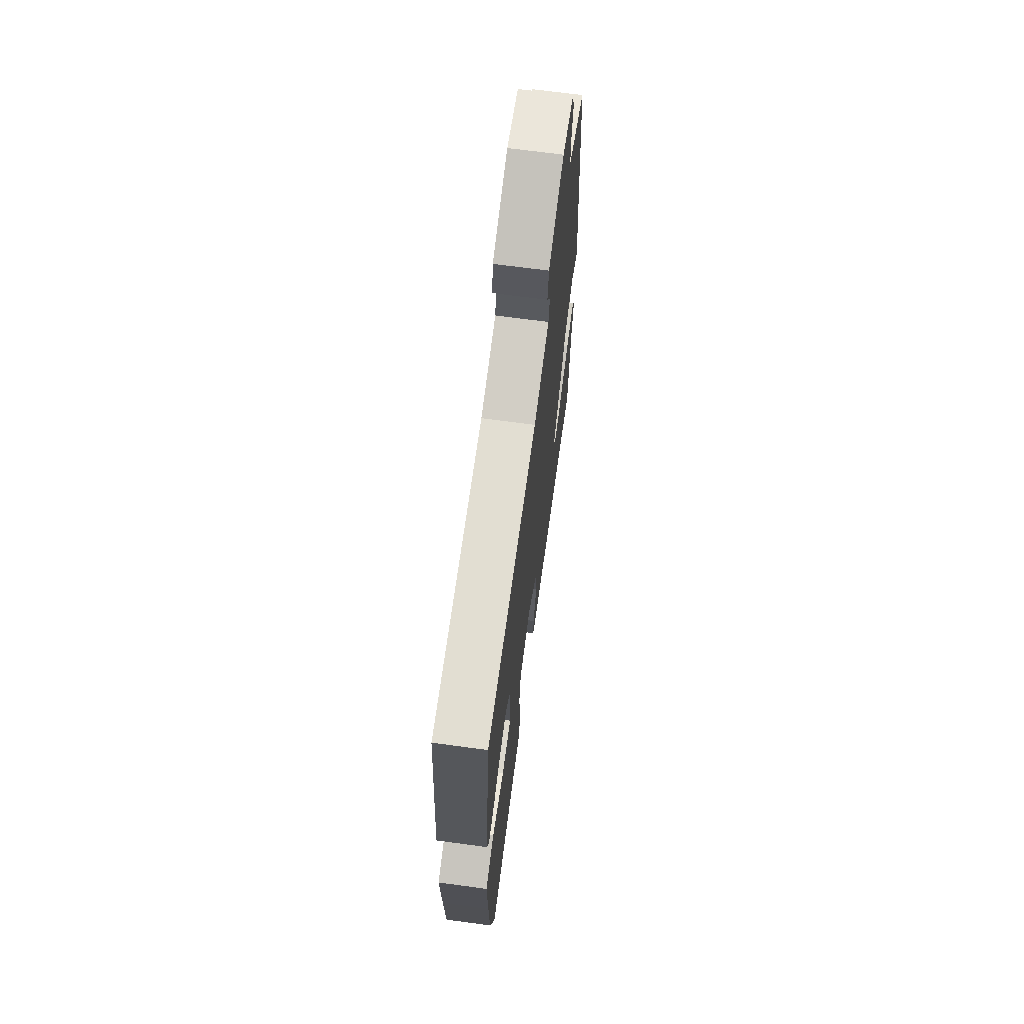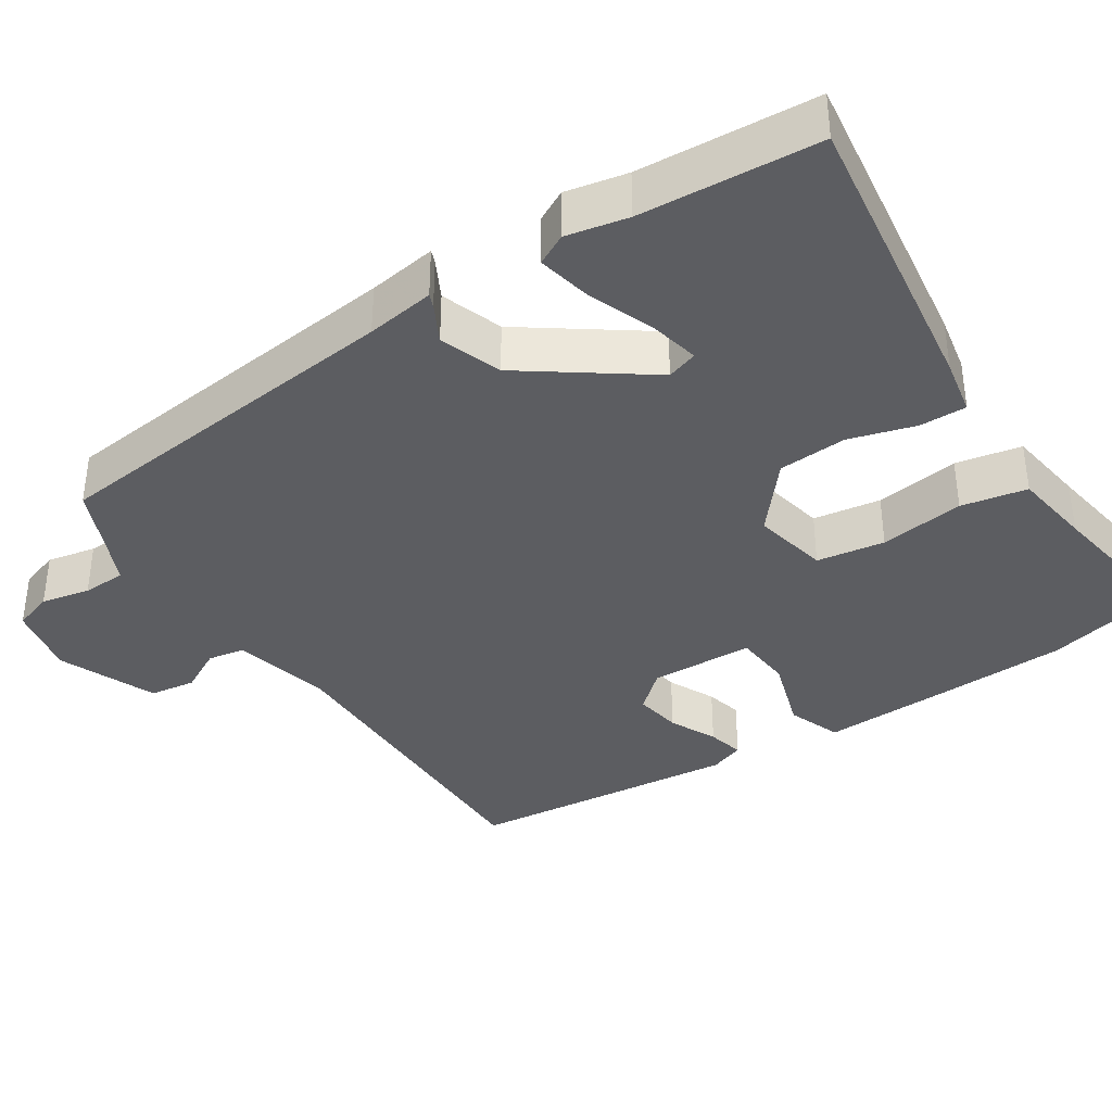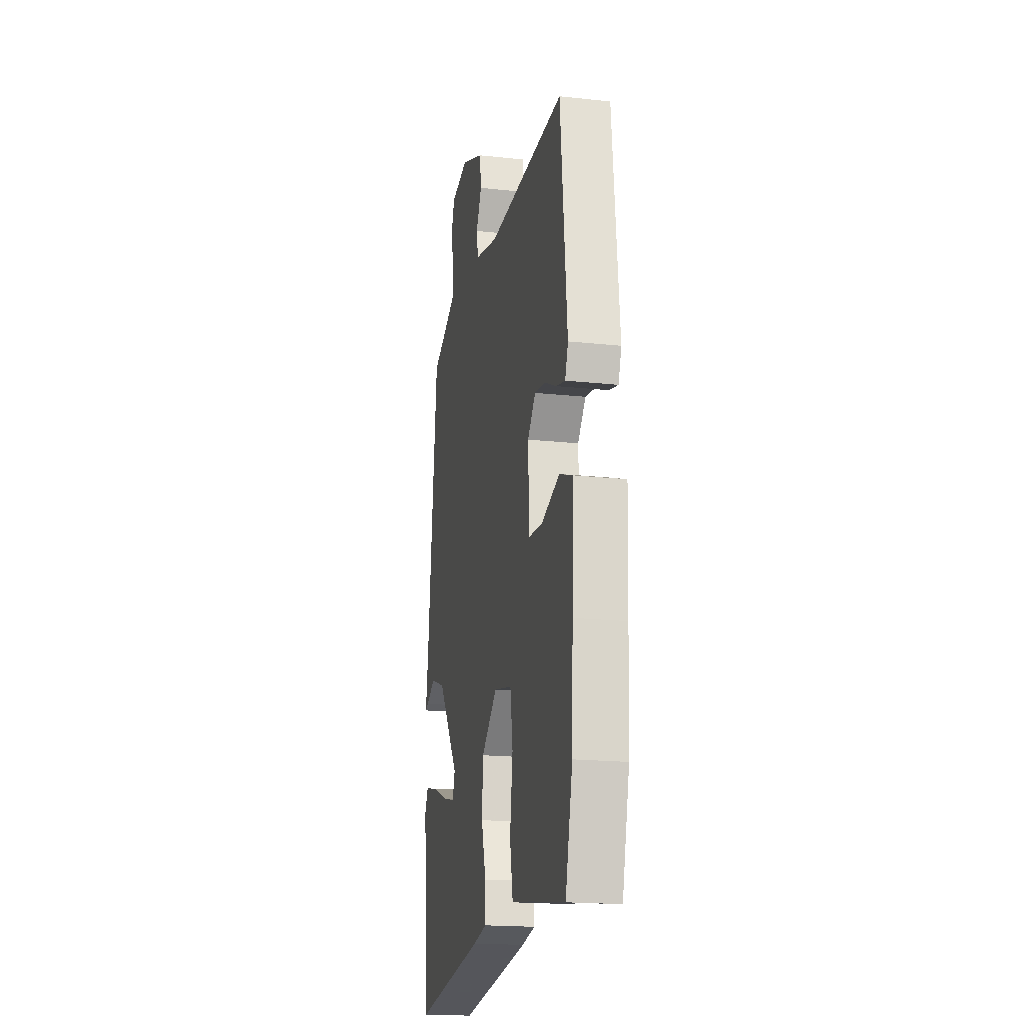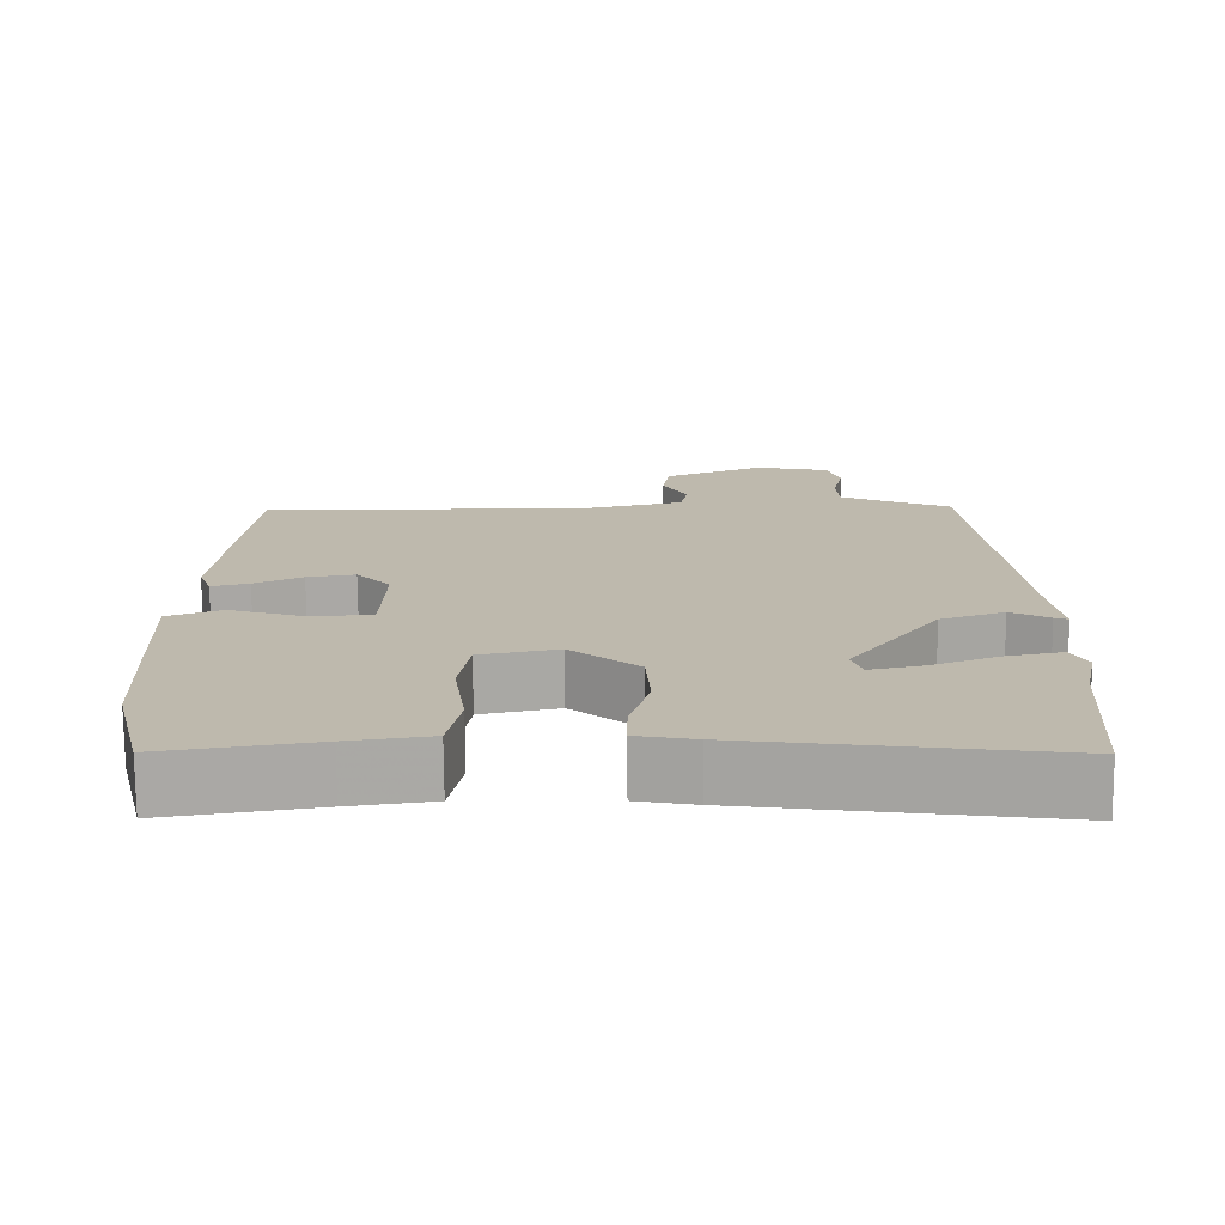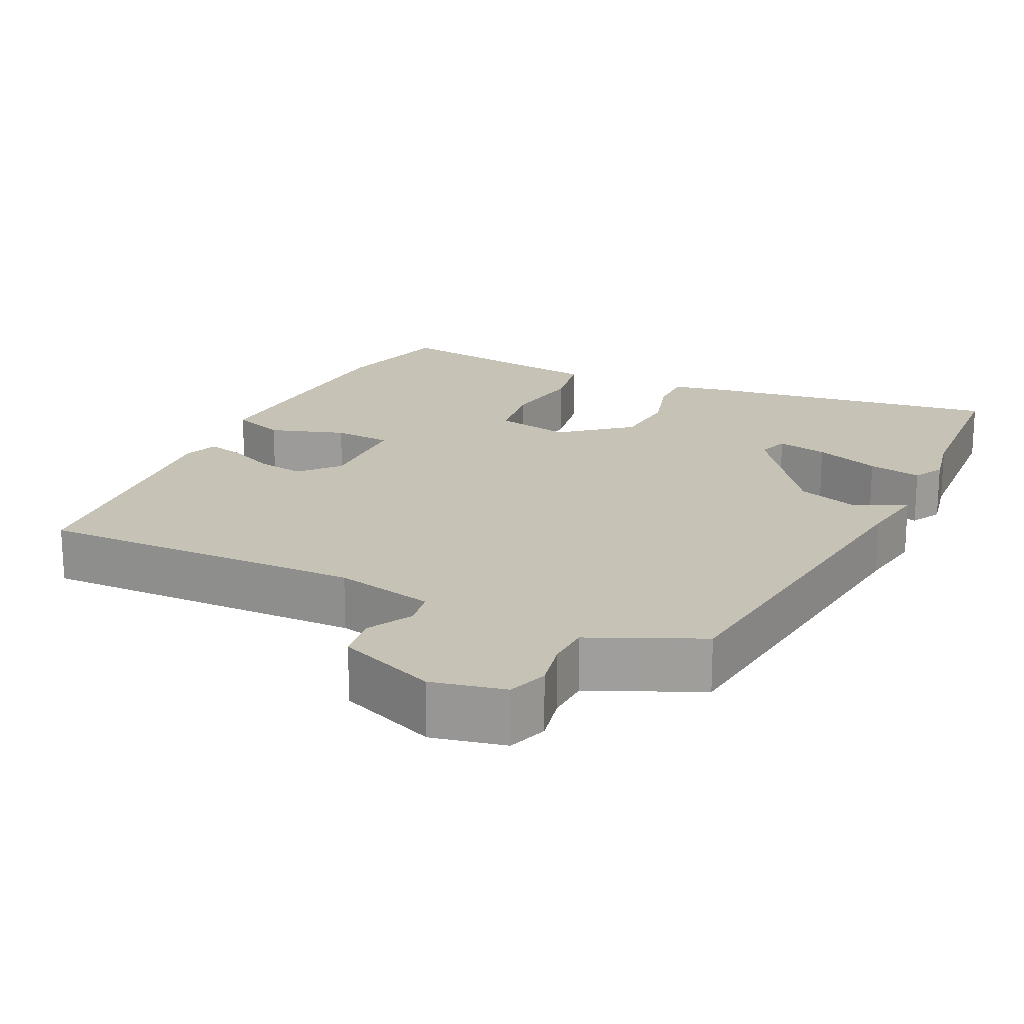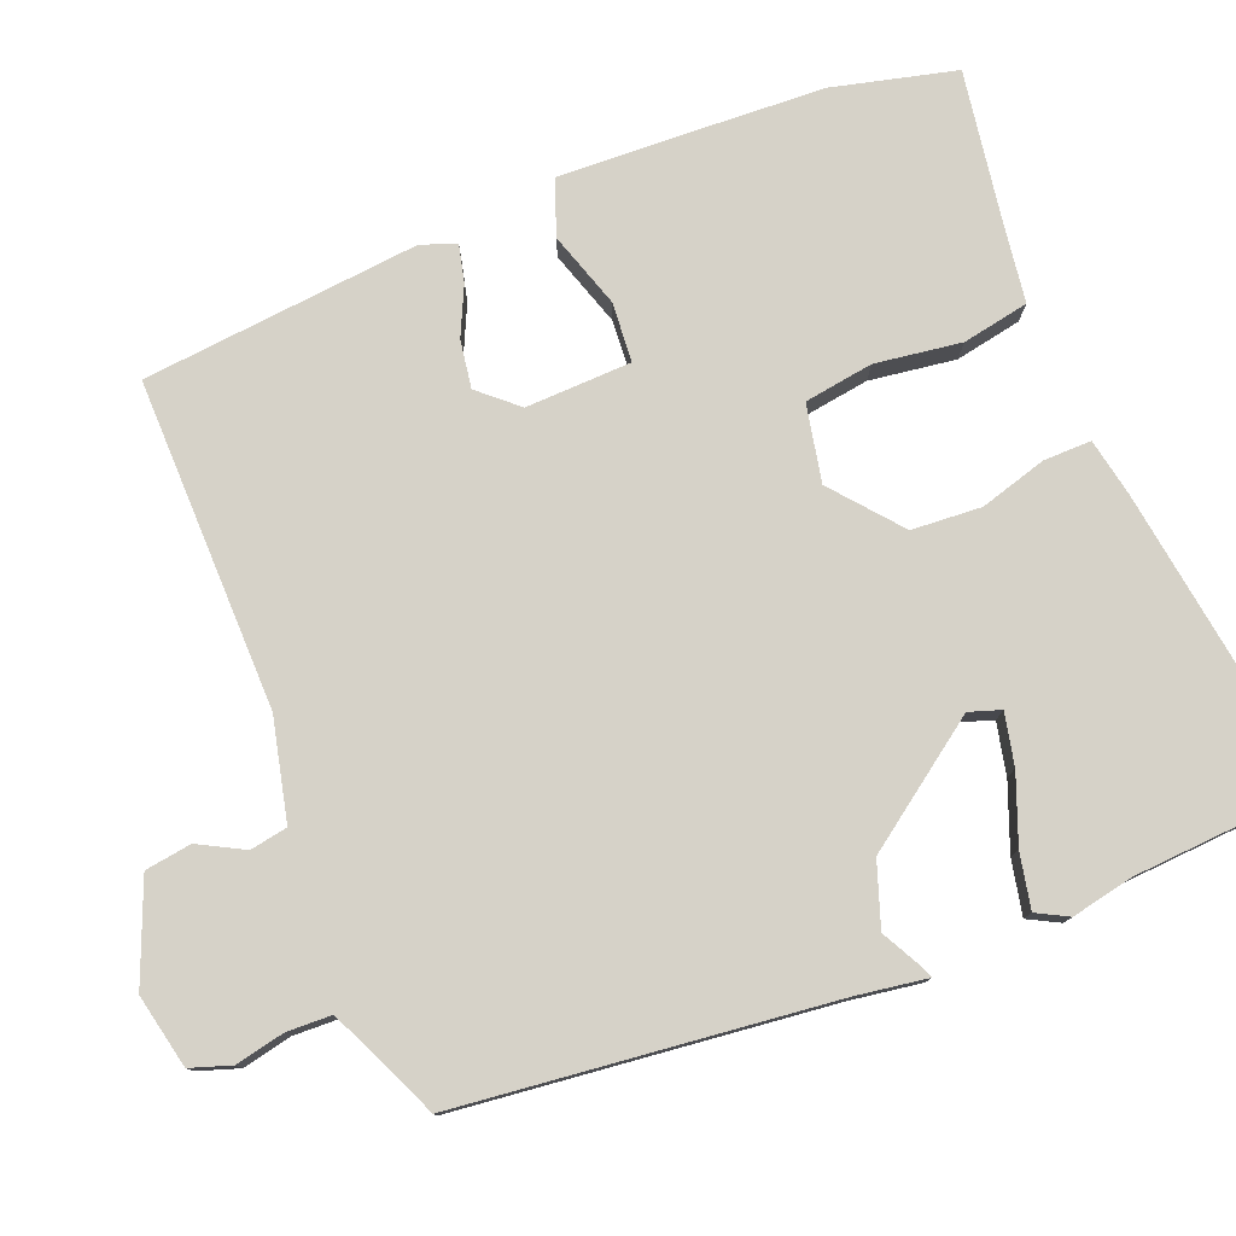
<metadata>
{"format":"obj","ext":"obj","renderer":"f3d","projection":"perspective","resolution":1024,"background":"white","views":[{"elev":68.8,"azim":-82.3,"up":"+Z"},{"elev":-37.1,"azim":123.3,"up":"+Y"},{"elev":-18.5,"azim":-101.8,"up":"+Z"},{"elev":-74.8,"azim":0.5,"up":"+Z"},{"elev":18.9,"azim":25.6,"up":"+Y"},{"elev":78.0,"azim":68.3,"up":"+Y"}]}
</metadata>
<code>
v 0.462 0.07 0.49
v 0.516 0.07 -0.006
v 0.53 0.07 -0.099
v 0.512 0.07 -0.092
v 0.461 0.07 -0.065
v 0.377 0.07 -0.094
v 0.259 0.07 -0.258
v 0.273 0.07 -0.3
v 0.342 0.07 -0.285
v 0.431 0.07 -0.251
v 0.504 0.07 -0.236
v 0.526 0.07 -0.278
v 0.509 0.07 -0.361
v 0.493 0.07 -0.601
v 0.088 0.07 -0.543
v 0.011 0.07 -0.528
v 0.012 0.07 -0.464
v 0.038 0.07 -0.375
v 0.032 0.07 -0.282
v -0.058 0.07 -0.207
v -0.161 0.07 -0.228
v -0.175 0.07 -0.32
v -0.159 0.07 -0.435
v -0.176 0.07 -0.524
v -0.284 0.07 -0.539
v -0.483 0.07 -0.57
v -0.523 0.07 -0.406
v -0.531 0.07 -0.233
v -0.538 0.07 -0.052
v -0.465 0.07 -0.025
v -0.363 0.07 -0.058
v -0.284 0.07 -0.052
v -0.279 0.07 0.089
v -0.324 0.07 0.14
v -0.388 0.07 0.13
v -0.452 0.07 0.1
v -0.502 0.07 0.088
v -0.519 0.07 0.135
v -0.482 0.07 0.505
v -0.042 0.07 0.499
v 0.092 0.07 0.53
v 0.101 0.07 0.58
v 0.069 0.07 0.64
v 0.078 0.07 0.702
v 0.211 0.07 0.756
v 0.309 0.07 0.735
v 0.327 0.07 0.681
v 0.313 0.07 0.615
v 0.315 0.07 0.556
v 0.382 0.07 0.525
v 0.462 0 0.49
v 0.516 0 -0.006
v 0.53 0 -0.099
v 0.512 0 -0.092
v 0.461 0 -0.065
v 0.377 0 -0.094
v 0.259 0 -0.258
v 0.273 0 -0.3
v 0.342 0 -0.285
v 0.431 0 -0.251
v 0.504 0 -0.236
v 0.526 0 -0.278
v 0.509 0 -0.361
v 0.493 0 -0.601
v 0.088 0 -0.543
v 0.011 0 -0.528
v 0.012 0 -0.464
v 0.038 0 -0.375
v 0.032 0 -0.282
v -0.058 0 -0.207
v -0.161 0 -0.228
v -0.175 0 -0.32
v -0.159 0 -0.435
v -0.176 0 -0.524
v -0.284 0 -0.539
v -0.483 0 -0.57
v -0.523 0 -0.406
v -0.531 0 -0.233
v -0.538 0 -0.052
v -0.465 0 -0.025
v -0.363 0 -0.058
v -0.284 0 -0.052
v -0.279 0 0.089
v -0.324 0 0.14
v -0.388 0 0.13
v -0.452 0 0.1
v -0.502 0 0.088
v -0.519 0 0.135
v -0.482 0 0.505
v -0.042 0 0.499
v 0.092 0 0.53
v 0.101 0 0.58
v 0.069 0 0.64
v 0.078 0 0.702
v 0.211 0 0.756
v 0.309 0 0.735
v 0.327 0 0.681
v 0.313 0 0.615
v 0.315 0 0.556
v 0.382 0 0.525
f 46 47 48
f 45 46 48
f 44 45 48
f 43 44 48
f 42 43 48
f 41 42 48 49
f 40 41 49 50
f 38 39 40
f 37 38 40
f 36 37 40
f 35 36 40
f 40 50 1
f 35 40 1
f 34 35 1
f 29 30 31
f 28 29 31
f 27 28 31
f 26 27 31
f 25 26 31
f 25 31 32
f 24 25 32
f 23 24 32
f 22 23 32
f 21 22 32 33
f 16 17 18
f 15 16 18
f 14 15 18
f 13 14 18
f 13 18 19
f 11 12 13
f 10 11 13
f 9 10 13
f 8 9 13
f 8 13 19
f 7 8 19 20
f 2 3 4 5
f 2 5 6
f 1 2 6
f 34 1 6
f 33 34 6
f 20 21 33 6
f 6 7 20
f 98 97 96
f 98 96 95
f 98 95 94
f 98 94 93
f 98 93 92
f 99 98 92 91
f 100 99 91 90
f 90 89 88
f 90 88 87
f 90 87 86
f 90 86 85
f 51 100 90
f 51 90 85
f 51 85 84
f 81 80 79
f 81 79 78
f 81 78 77
f 81 77 76
f 81 76 75
f 82 81 75
f 82 75 74
f 82 74 73
f 82 73 72
f 83 82 72 71
f 68 67 66
f 68 66 65
f 68 65 64
f 68 64 63
f 69 68 63
f 63 62 61
f 63 61 60
f 63 60 59
f 63 59 58
f 69 63 58
f 70 69 58 57
f 55 54 53 52
f 56 55 52
f 56 52 51
f 56 51 84
f 56 84 83
f 56 83 71 70
f 70 57 56
f 1 51 52 2
f 2 52 53 3
f 3 53 54 4
f 4 54 55 5
f 5 55 56 6
f 6 56 57 7
f 7 57 58 8
f 8 58 59 9
f 9 59 60 10
f 10 60 61 11
f 11 61 62 12
f 12 62 63 13
f 13 63 64 14
f 14 64 65 15
f 15 65 66 16
f 16 66 67 17
f 17 67 68 18
f 18 68 69 19
f 19 69 70 20
f 20 70 71 21
f 21 71 72 22
f 22 72 73 23
f 23 73 74 24
f 24 74 75 25
f 25 75 76 26
f 26 76 77 27
f 27 77 78 28
f 28 78 79 29
f 29 79 80 30
f 30 80 81 31
f 31 81 82 32
f 32 82 83 33
f 33 83 84 34
f 34 84 85 35
f 35 85 86 36
f 36 86 87 37
f 37 87 88 38
f 38 88 89 39
f 39 89 90 40
f 40 90 91 41
f 41 91 92 42
f 42 92 93 43
f 43 93 94 44
f 44 94 95 45
f 45 95 96 46
f 46 96 97 47
f 47 97 98 48
f 48 98 99 49
f 49 99 100 50
f 50 100 51 1

</code>
